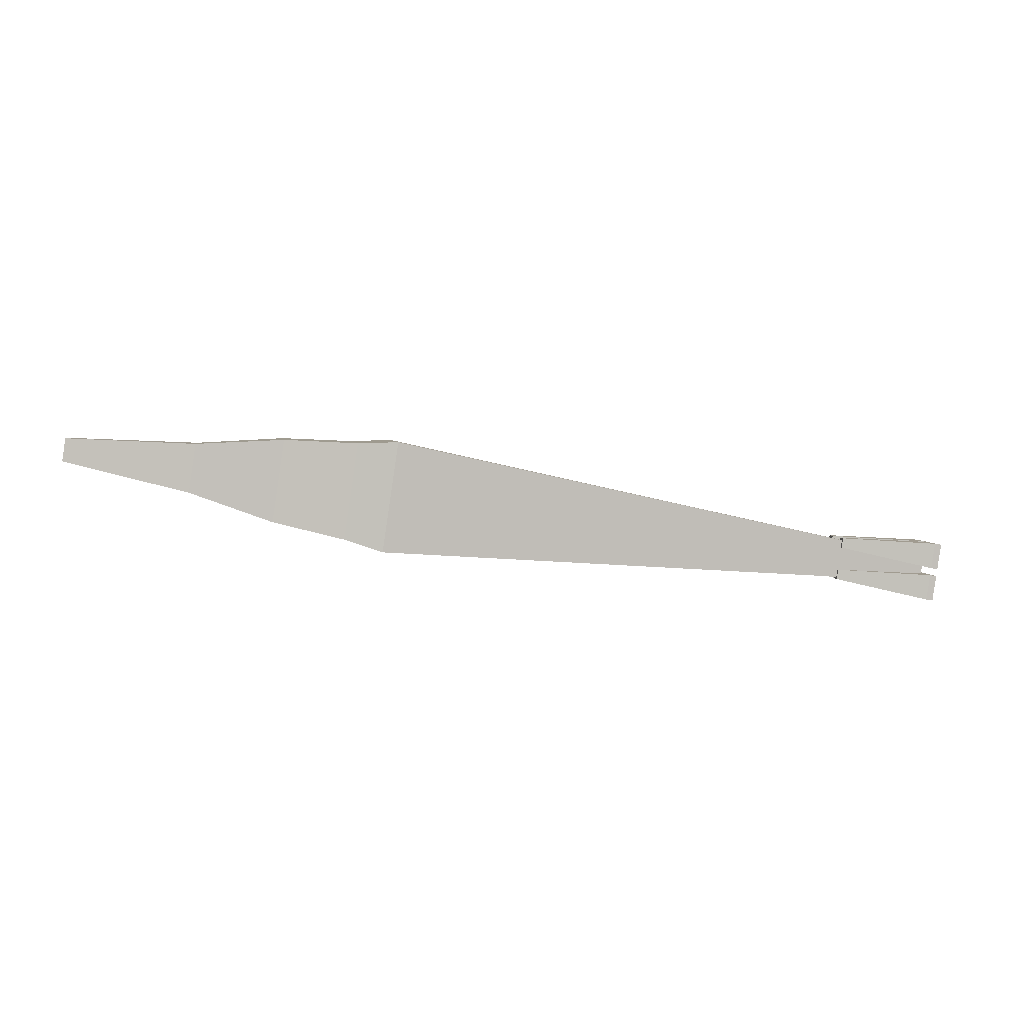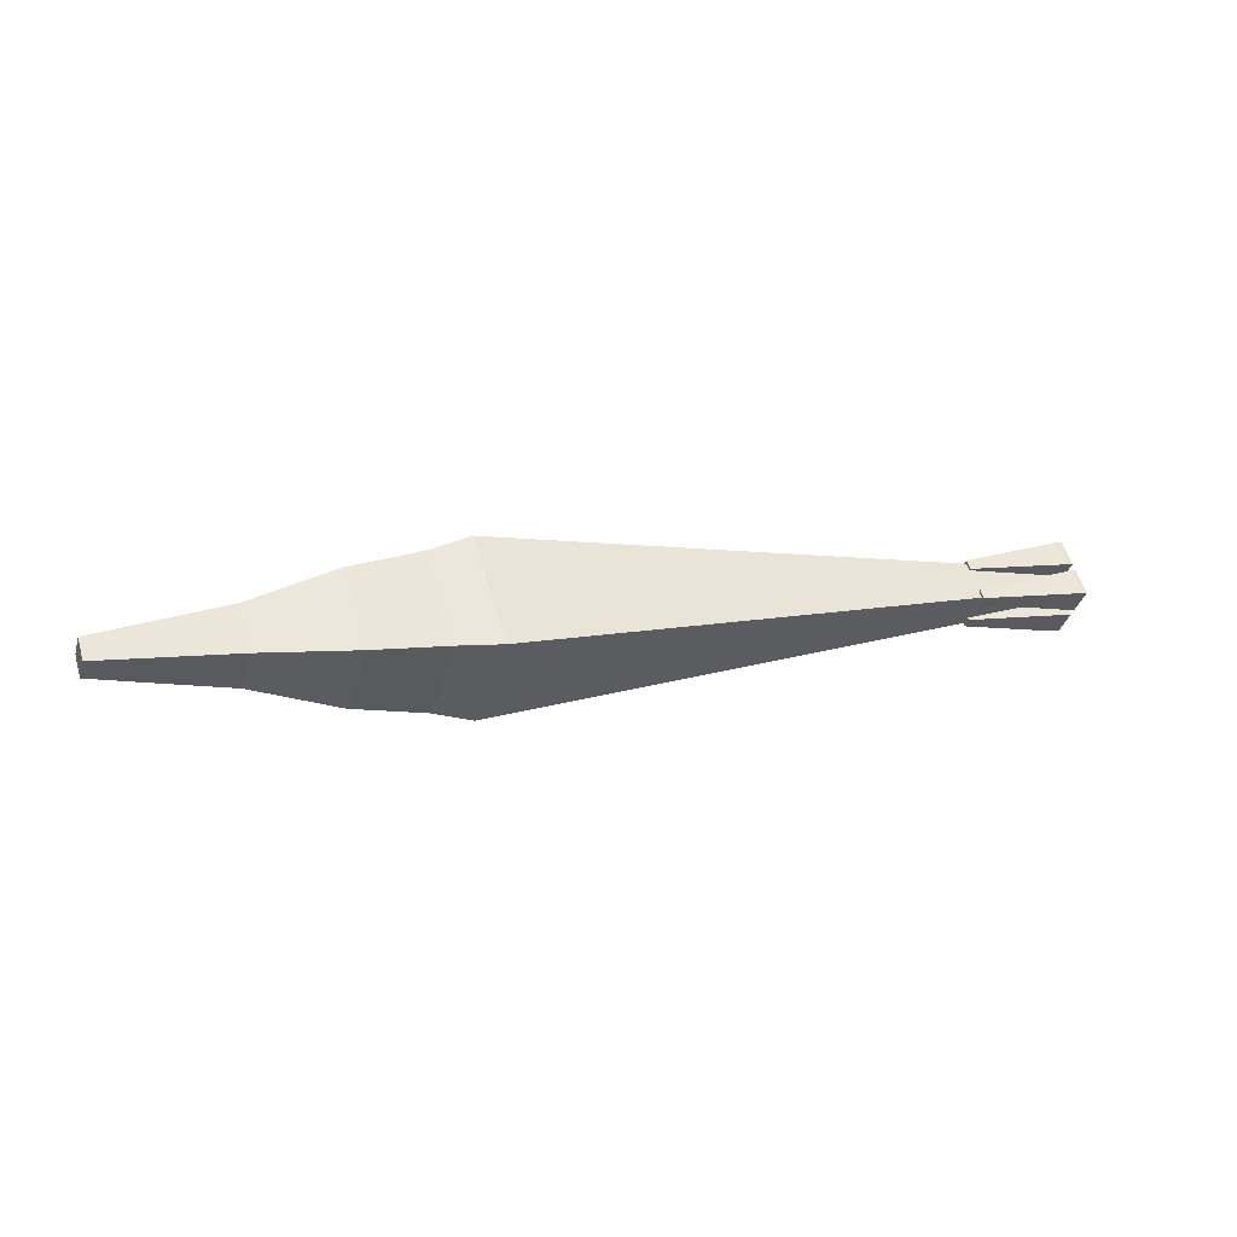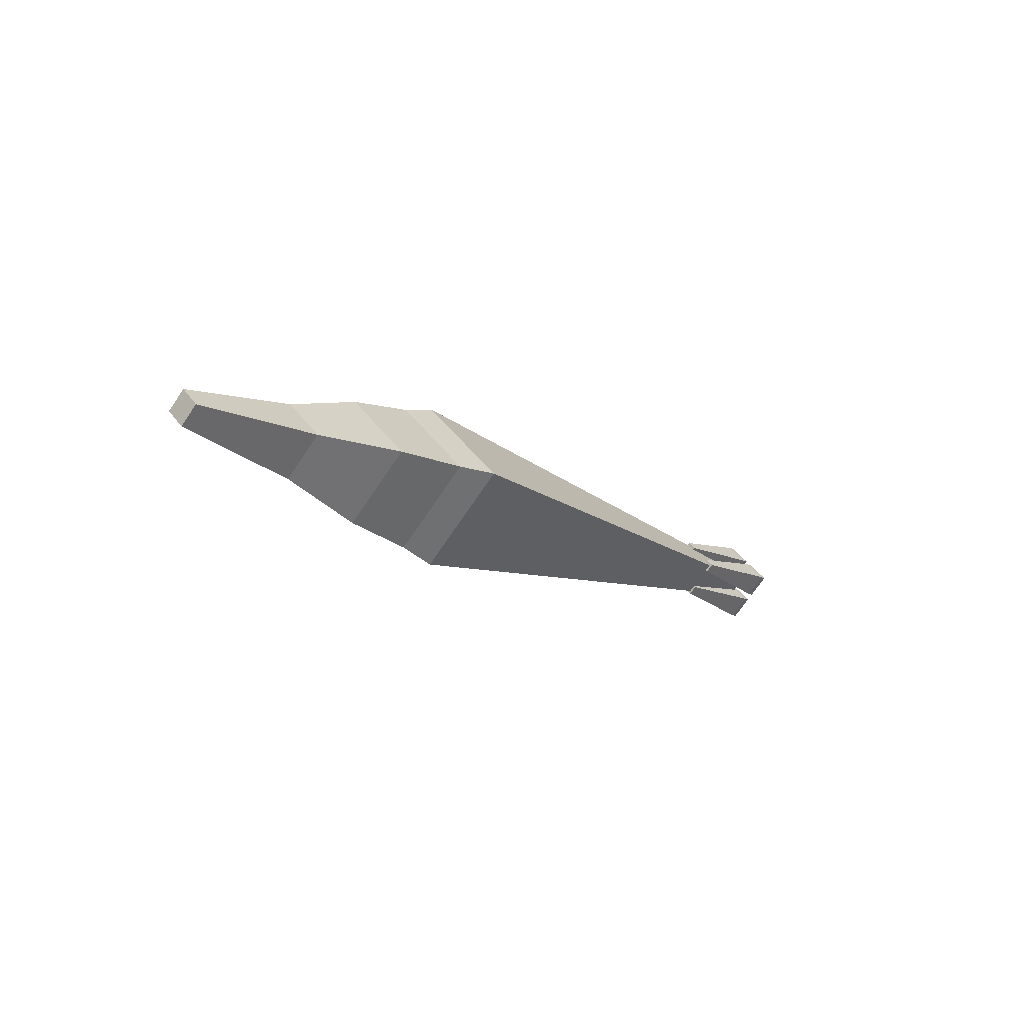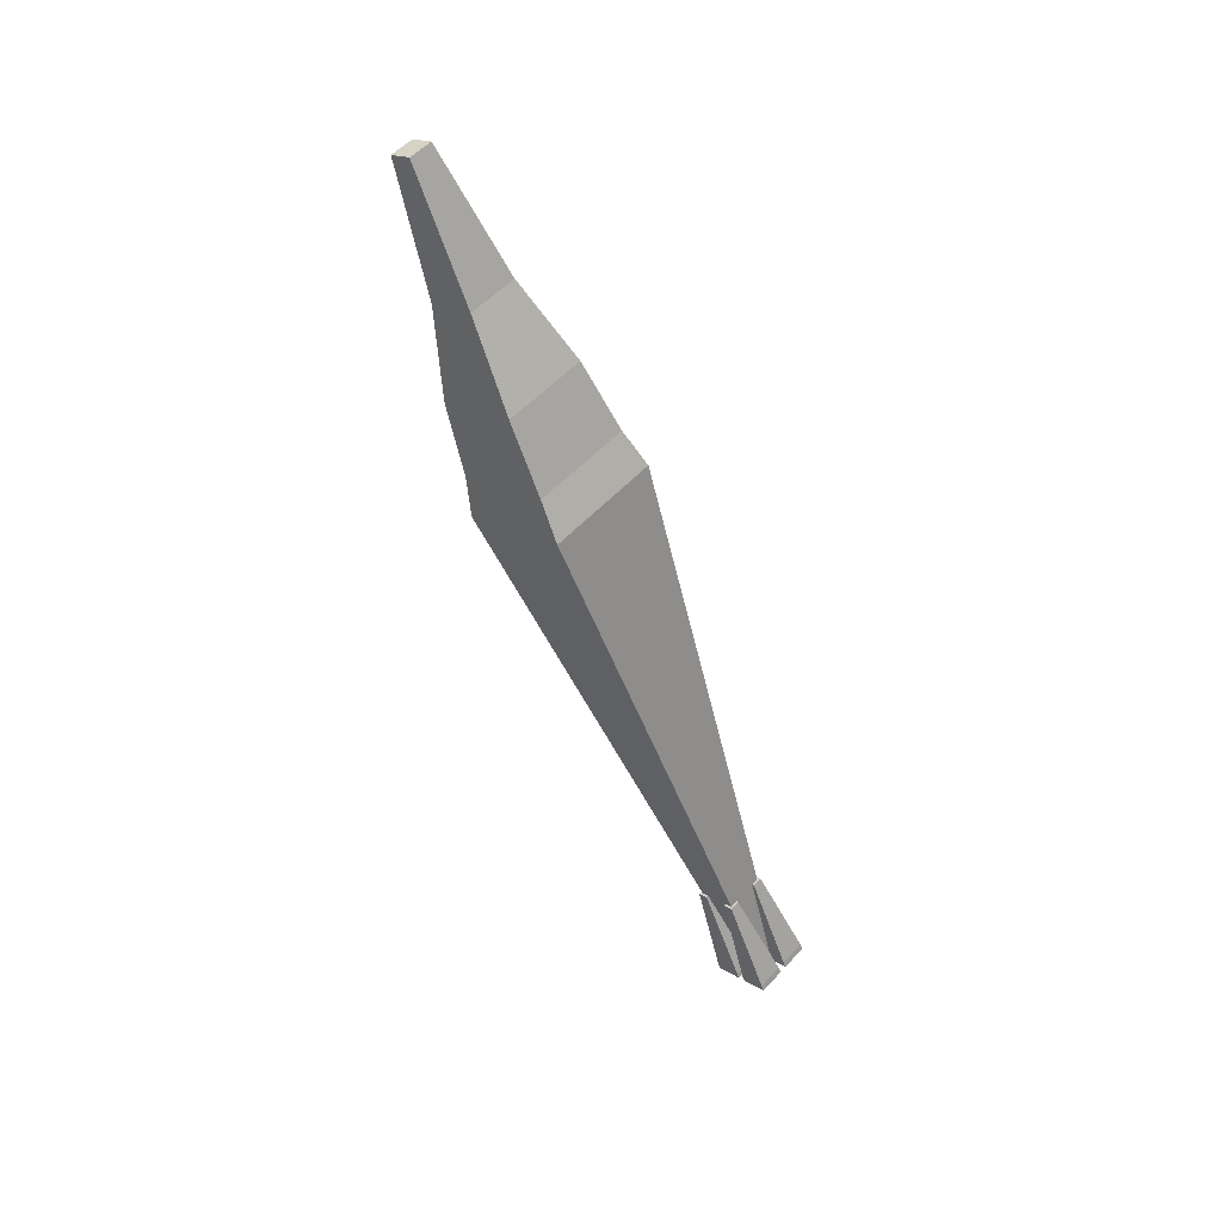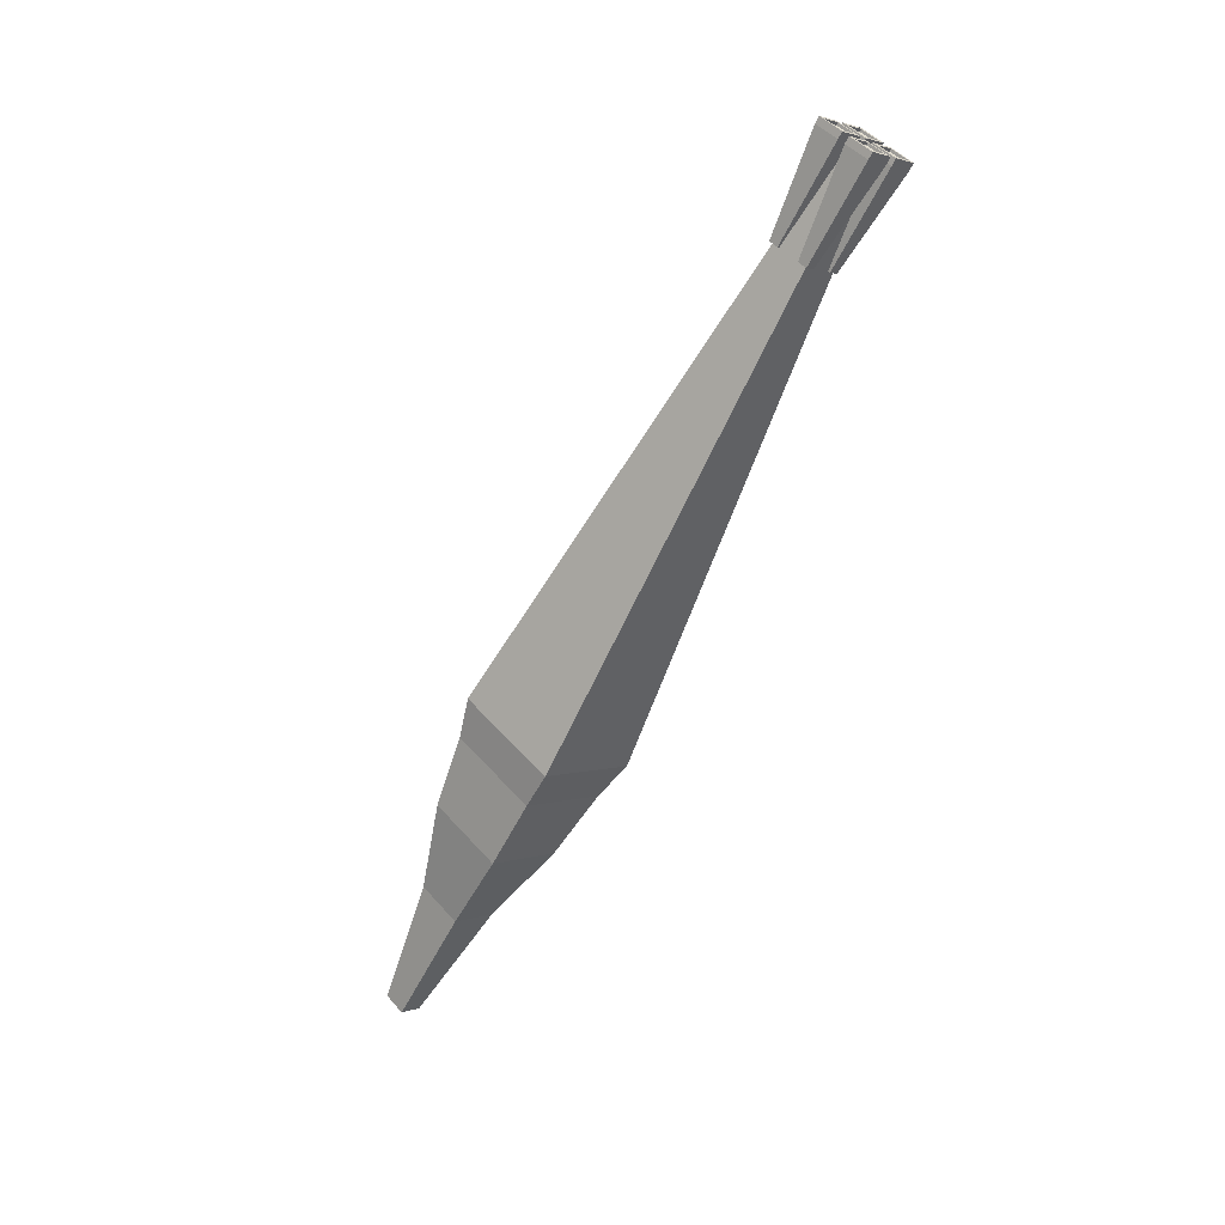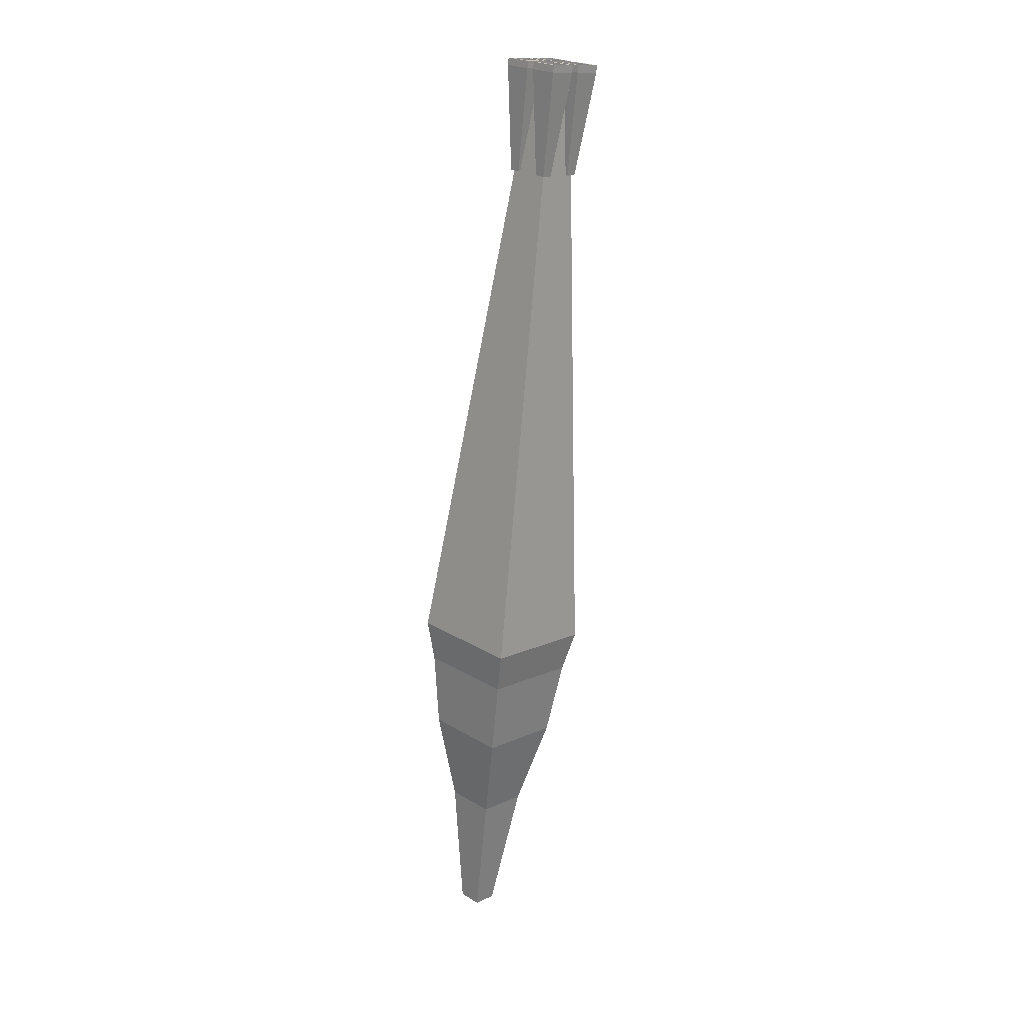
<metadata>
{"format":"obj","ext":"obj","renderer":"f3d","projection":"perspective","resolution":1024,"background":"white","views":[{"elev":-42.0,"azim":168.2,"up":"+Y"},{"elev":9.5,"azim":156.3,"up":"+Y"},{"elev":-13.9,"azim":127.2,"up":"+Y"},{"elev":-53.3,"azim":109.1,"up":"+Z"},{"elev":-64.7,"azim":-115.9,"up":"+Z"},{"elev":-71.1,"azim":-94.9,"up":"+Y"}]}
</metadata>
<code>
o Cube.004_Cube.010
v -8.094 0 0.09652
v -8.094 -0.3336 0.4301
v -8.094 0.3336 0.4301
v -8.094 0 0.7637
v -7.97 0 0.09652
v -7.97 -0.3336 0.4301
v -7.97 0.3336 0.4301
v -7.97 0 0.7637
v -8.094 0 0.1826
v -8.094 -0.2475 0.4301
v -8.094 0 0.6776
v -8.094 0.2475 0.4301
v -8.048 0 0.1826
v -8.048 -0.2475 0.4301
v -8.048 0 0.6776
v -8.048 0.2475 0.4301
v -8.003 0 0.3413
v -8.003 -0.08877 0.4301
v -8.003 0 0.5189
v -8.003 0.08877 0.4301
v -6.194 0 0.5567
v -6.194 0.1266 0.4301
v -6.194 -0.1266 0.4301
v -6.194 0 0.3035
f 1 2 10 9
f 4 8 7 3
f 7 8 21 22
f 6 2 1 5
f 1 3 7 5
f 6 8 4 2
f 11 12 16 15
f 3 1 9 12
f 2 4 11 10
f 4 3 12 11
f 15 16 20 19
f 9 10 14 13
f 12 9 13 16
f 10 11 15 14
f 18 19 20 17
f 13 14 18 17
f 16 13 17 20
f 14 15 19 18
f 21 23 24 22
f 6 5 24 23
f 5 7 22 24
f 8 6 23 21
o Cube.003_Cube.009
v -8.094 0 -0.7637
v -8.094 -0.3336 -0.4301
v -8.094 0.3336 -0.4301
v -8.094 0 -0.09652
v -7.97 0 -0.7637
v -7.97 -0.3336 -0.4301
v -7.97 0.3336 -0.4301
v -7.97 0 -0.09652
v -8.094 0 -0.6776
v -8.094 -0.2475 -0.4301
v -8.094 0 -0.1826
v -8.094 0.2475 -0.4301
v -8.048 0 -0.6776
v -8.048 -0.2475 -0.4301
v -8.048 0 -0.1826
v -8.048 0.2475 -0.4301
v -8.003 0 -0.5189
v -8.003 -0.08877 -0.4301
v -8.003 0 -0.3413
v -8.003 0.08877 -0.4301
v -6.194 0 -0.3035
v -6.194 0.1266 -0.4301
v -6.194 -0.1266 -0.4301
v -6.194 0 -0.5567
f 25 26 34 33
f 28 32 31 27
f 31 32 45 46
f 30 26 25 29
f 25 27 31 29
f 30 32 28 26
f 35 36 40 39
f 27 25 33 36
f 26 28 35 34
f 28 27 36 35
f 39 40 44 43
f 33 34 38 37
f 36 33 37 40
f 34 35 39 38
f 42 43 44 41
f 37 38 42 41
f 40 37 41 44
f 38 39 43 42
f 45 47 48 46
f 30 29 48 47
f 29 31 46 48
f 32 30 47 45
o Cube.002_Cube.008
v -8.094 -0.7637 -0
v -8.094 -0.4301 0.3336
v -8.094 -0.4301 -0.3336
v -8.094 -0.09652 0
v -7.97 -0.7637 -0
v -7.97 -0.4301 0.3336
v -7.97 -0.4301 -0.3336
v -7.97 -0.09652 0
v -8.094 -0.6776 -0
v -8.094 -0.4301 0.2475
v -8.094 -0.1826 0
v -8.094 -0.4301 -0.2475
v -8.048 -0.6776 -0
v -8.048 -0.4301 0.2475
v -8.048 -0.1826 0
v -8.048 -0.4301 -0.2475
v -8.003 -0.5189 -0
v -8.003 -0.4301 0.08877
v -8.003 -0.3413 0
v -8.003 -0.4301 -0.08877
v -6.194 -0.3035 0
v -6.194 -0.4301 -0.1266
v -6.194 -0.4301 0.1266
v -6.194 -0.5567 -0
f 49 50 58 57
f 52 56 55 51
f 55 56 69 70
f 54 50 49 53
f 49 51 55 53
f 54 56 52 50
f 59 60 64 63
f 51 49 57 60
f 50 52 59 58
f 52 51 60 59
f 63 64 68 67
f 57 58 62 61
f 60 57 61 64
f 58 59 63 62
f 66 67 68 65
f 61 62 66 65
f 64 61 65 68
f 62 63 67 66
f 69 71 72 70
f 54 53 72 71
f 53 55 70 72
f 56 54 71 69
o Cube.001
v -8.094 0.09652 -0
v -8.094 0.4301 0.3336
v -8.094 0.4301 -0.3336
v -8.094 0.7637 0
v -7.97 0.09652 -0
v -7.97 0.4301 0.3336
v -7.97 0.4301 -0.3336
v -7.97 0.7637 0
v -8.094 0.1826 -0
v -8.094 0.4301 0.2475
v -8.094 0.6776 0
v -8.094 0.4301 -0.2475
v -8.048 0.1826 -0
v -8.048 0.4301 0.2475
v -8.048 0.6776 0
v -8.048 0.4301 -0.2475
v -8.003 0.3413 -0
v -8.003 0.4301 0.08877
v -8.003 0.5189 0
v -8.003 0.4301 -0.08877
v -6.194 0.5567 0
v -6.194 0.4301 -0.1266
v -6.194 0.4301 0.1266
v -6.194 0.3035 -0
f 73 74 82 81
f 76 80 79 75
f 79 80 93 94
f 78 74 73 77
f 73 75 79 77
f 78 80 76 74
f 83 84 88 87
f 75 73 81 84
f 74 76 83 82
f 76 75 84 83
f 87 88 92 91
f 81 82 86 85
f 84 81 85 88
f 82 83 87 86
f 90 91 92 89
f 85 86 90 89
f 88 85 89 92
f 86 87 91 90
f 93 95 96 94
f 78 77 96 95
f 77 79 94 96
f 80 78 95 93
o Cube
v 2.51 0 -1.414
v 2.51 -1.414 -0
v -7.907 -0.3171 -0
v -7.907 0 -0.3171
v 2.51 1.414 0
v 2.51 -1e-06 1.414
v -7.907 0 0.3171
v -7.907 0.3171 -0
v 3.214 -1e-06 -1.237
v 3.214 -1.237 2e-06
v 3.214 1.237 2e-06
v 3.214 -2e-06 1.237
v 4.521 -4e-06 -1.055
v 4.521 -1.055 5e-06
v 4.521 1.055 5e-06
v 4.521 -4e-06 1.055
v 4.521 -4e-06 -1.055
v 4.521 -1.055 5e-06
v 4.521 1.055 5e-06
v 4.521 -4e-06 1.055
v 6.066 -4e-06 -0.6267
v 6.066 -0.6267 5e-06
v 6.066 0.6267 5e-06
v 6.066 -4e-06 0.6267
v 8.357 -6e-06 -0.296
v 8.357 -0.296 9e-06
v 8.357 0.296 9e-06
v 8.357 -6e-06 0.296
f 97 98 99 100
f 101 104 103 102
f 98 97 105 106
f 98 102 103 99
f 99 103 104 100
f 101 97 100 104
f 108 106 110 112
f 101 102 108 107
f 102 98 106 108
f 97 101 107 105
f 112 110 114 116
f 106 105 109 110
f 107 108 112 111
f 105 107 111 109
f 115 116 120 119
f 110 109 113 114
f 111 112 116 115
f 109 111 115 113
f 120 118 122 124
f 113 115 119 117
f 116 114 118 120
f 114 113 117 118
f 121 123 124 122
f 118 117 121 122
f 119 120 124 123
f 117 119 123 121

</code>
